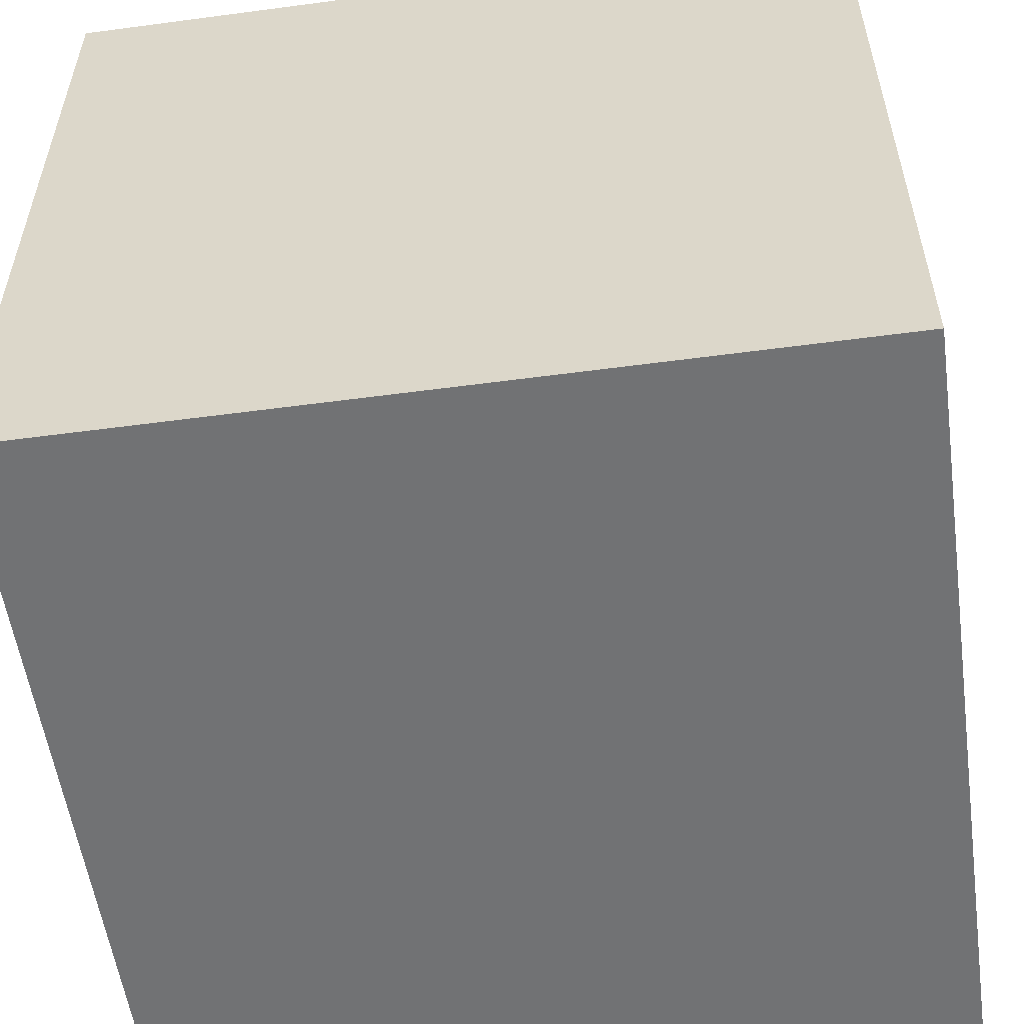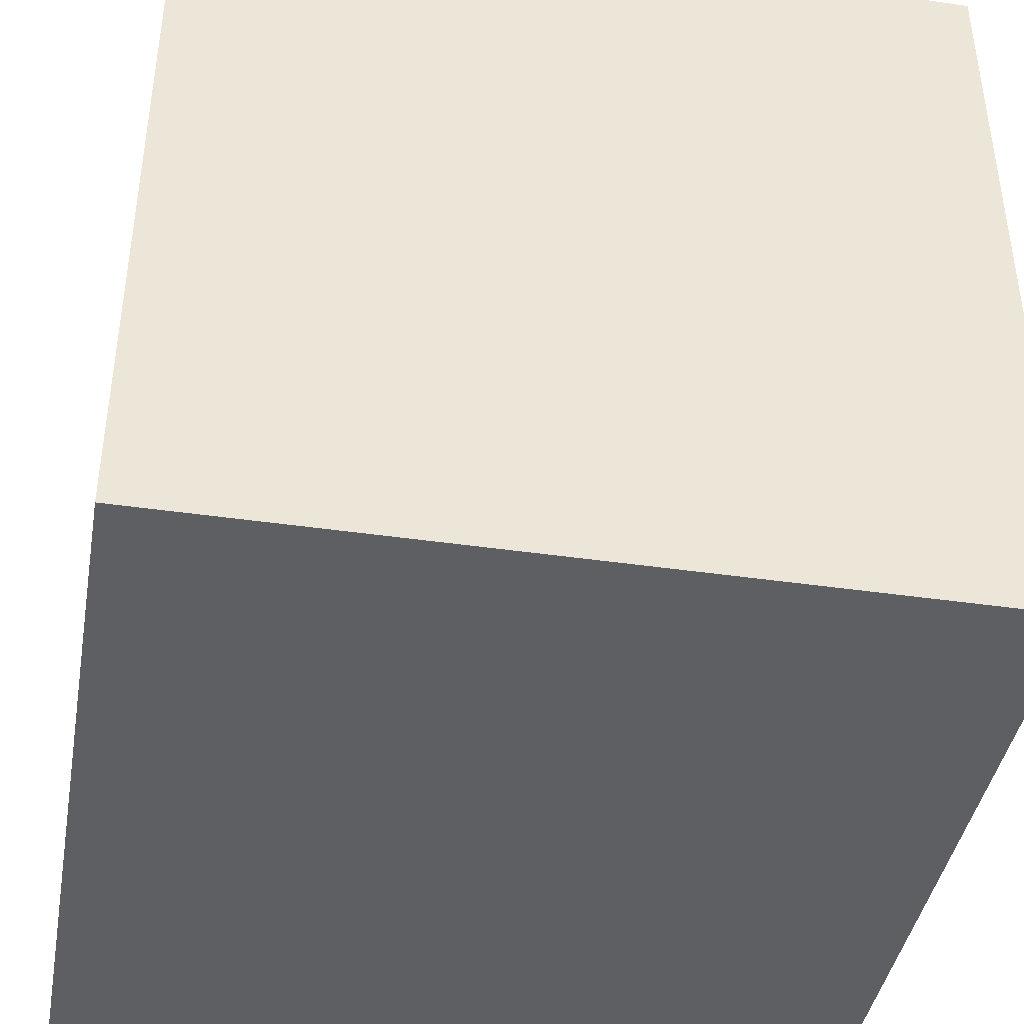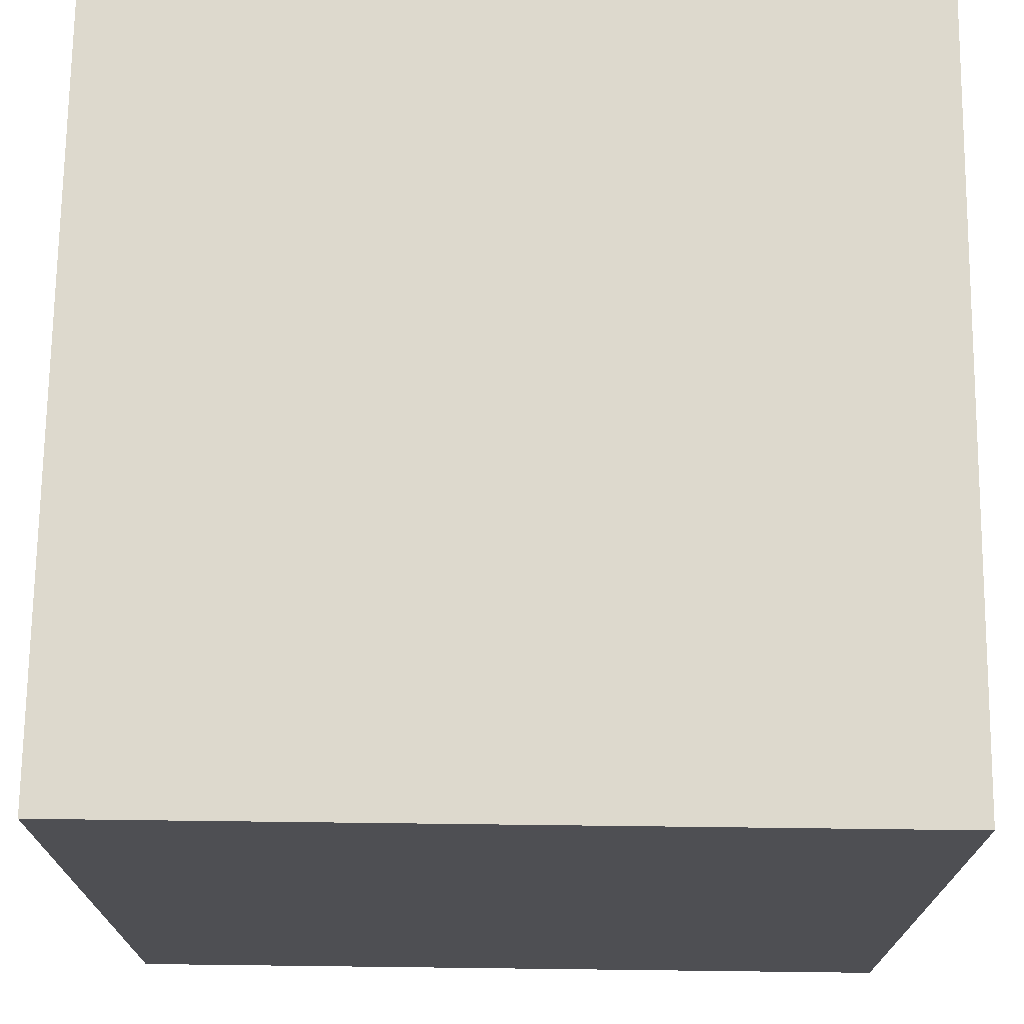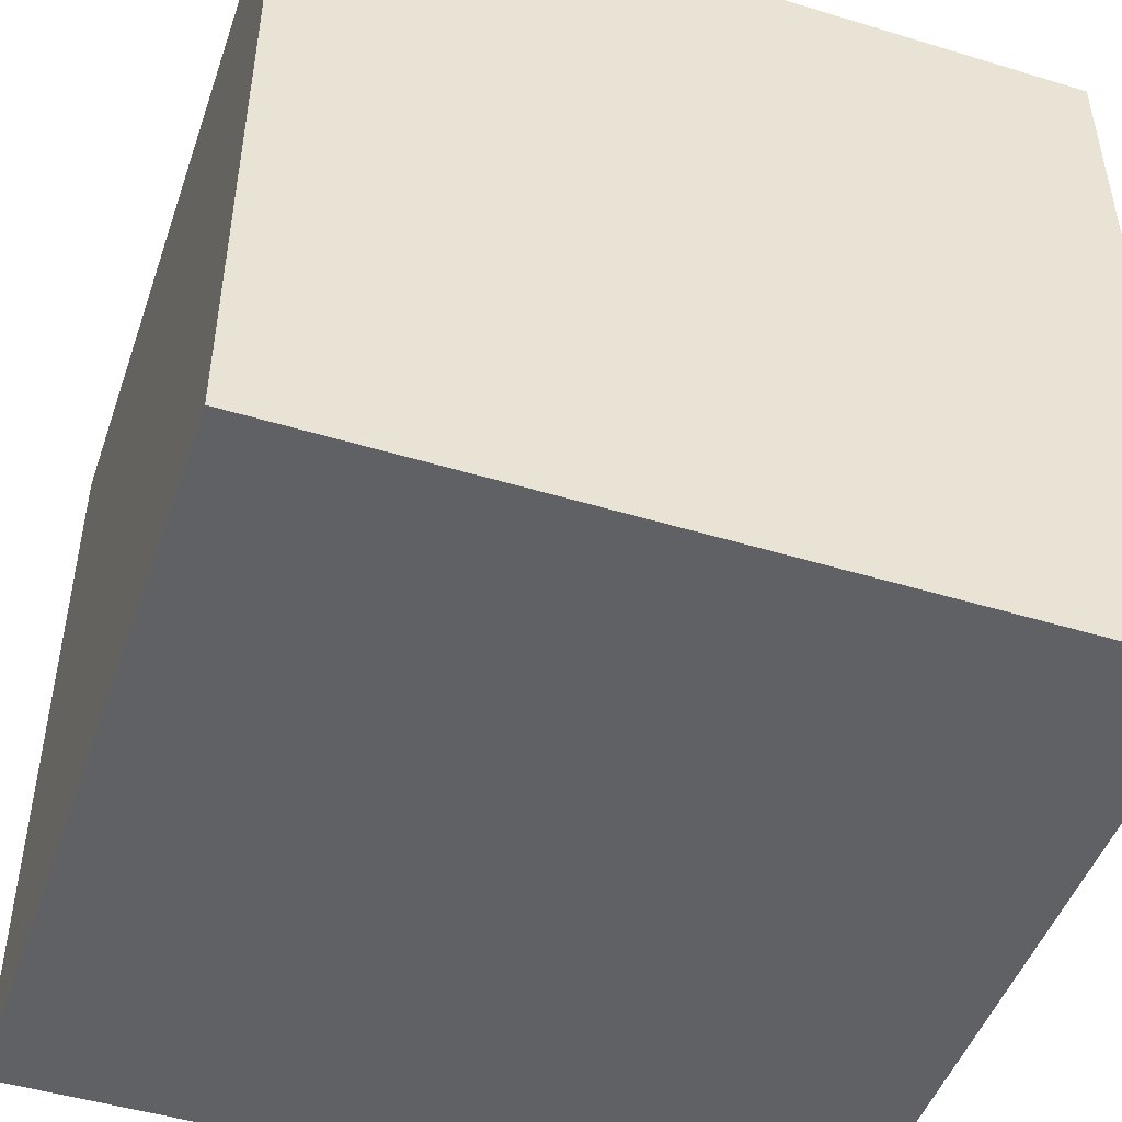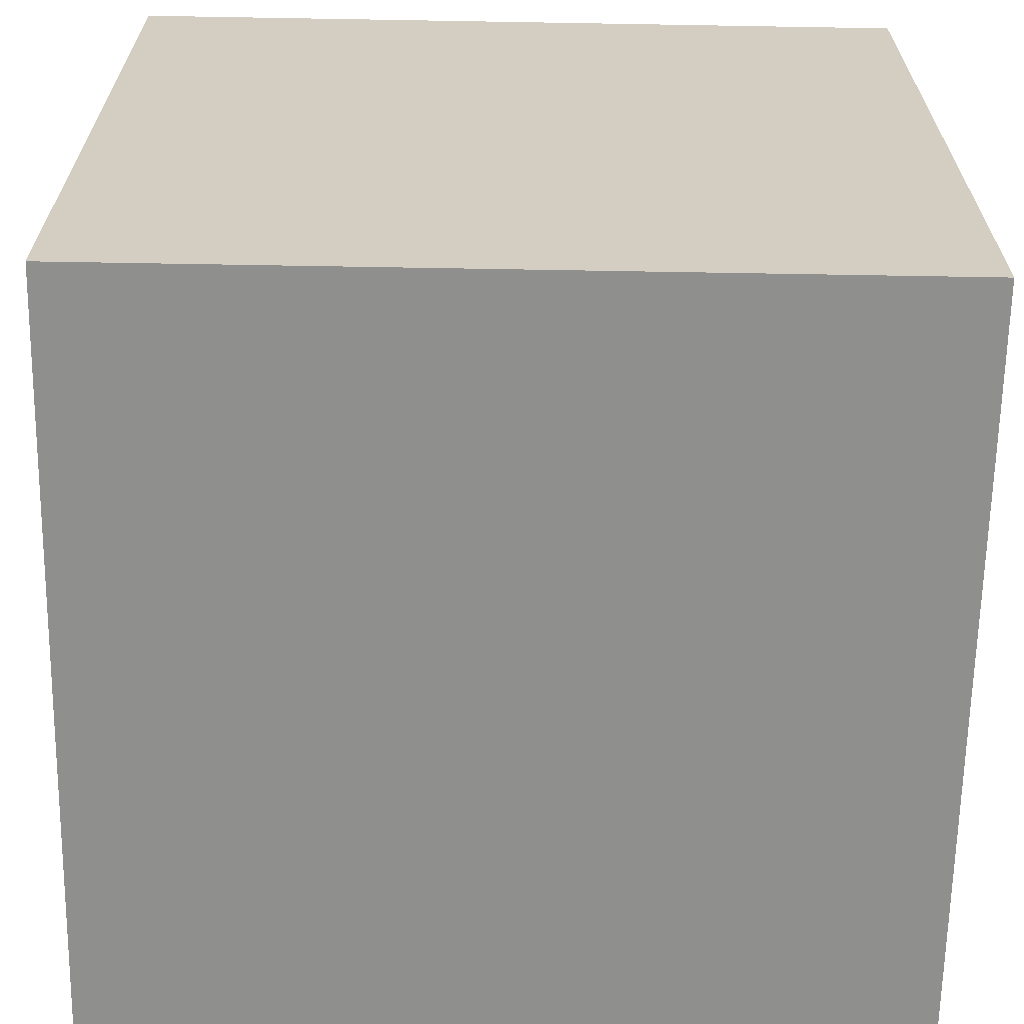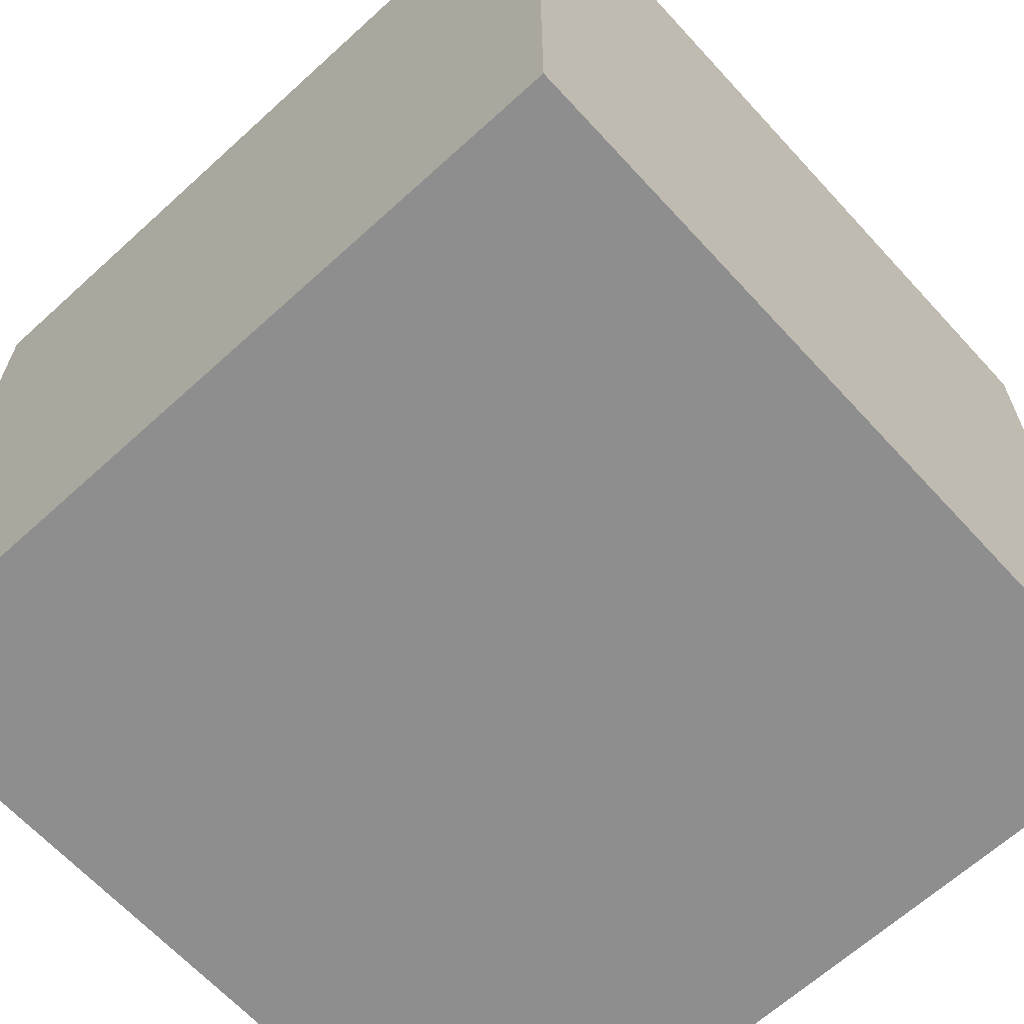
<metadata>
{"format":"obj","ext":"obj","renderer":"f3d","projection":"perspective","resolution":1024,"background":"white","views":[{"elev":-55.4,"azim":-82.0,"up":"+Z"},{"elev":-41.5,"azim":170.0,"up":"+Y"},{"elev":71.9,"azim":-89.3,"up":"+Y"},{"elev":-48.0,"azim":-18.8,"up":"+Z"},{"elev":-65.3,"azim":89.0,"up":"+Z"},{"elev":-65.0,"azim":-137.5,"up":"+Z"}]}
</metadata>
<code>
o Cube
v 1 1 -1
v 1 -1 -1
v 1 1 1
v 1 -1 1
v -1 1 -1
v -1 -1 -1
v -1 1 1
v -1 -1 1
f 1 5 7 3
f 4 3 7 8
f 8 7 5 6
f 6 2 4 8
f 2 1 3 4
f 6 5 1 2

</code>
